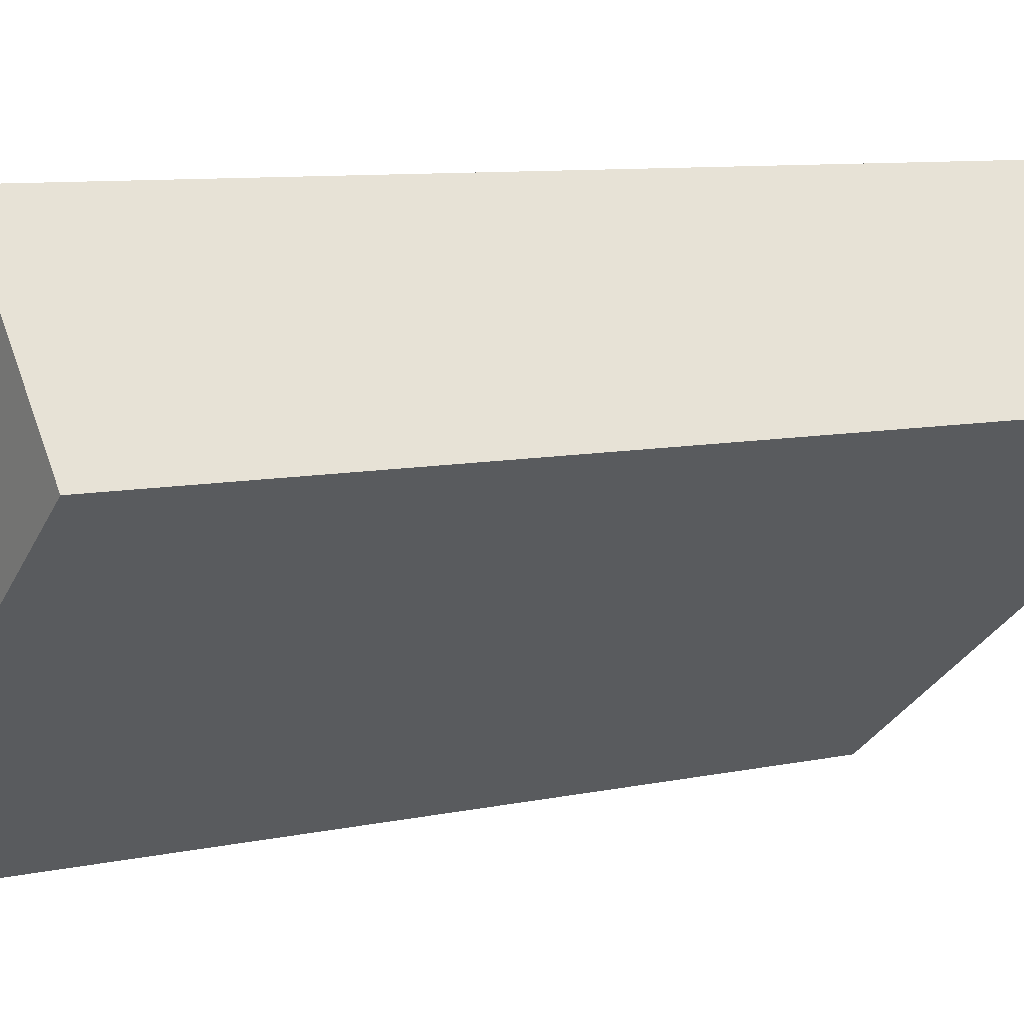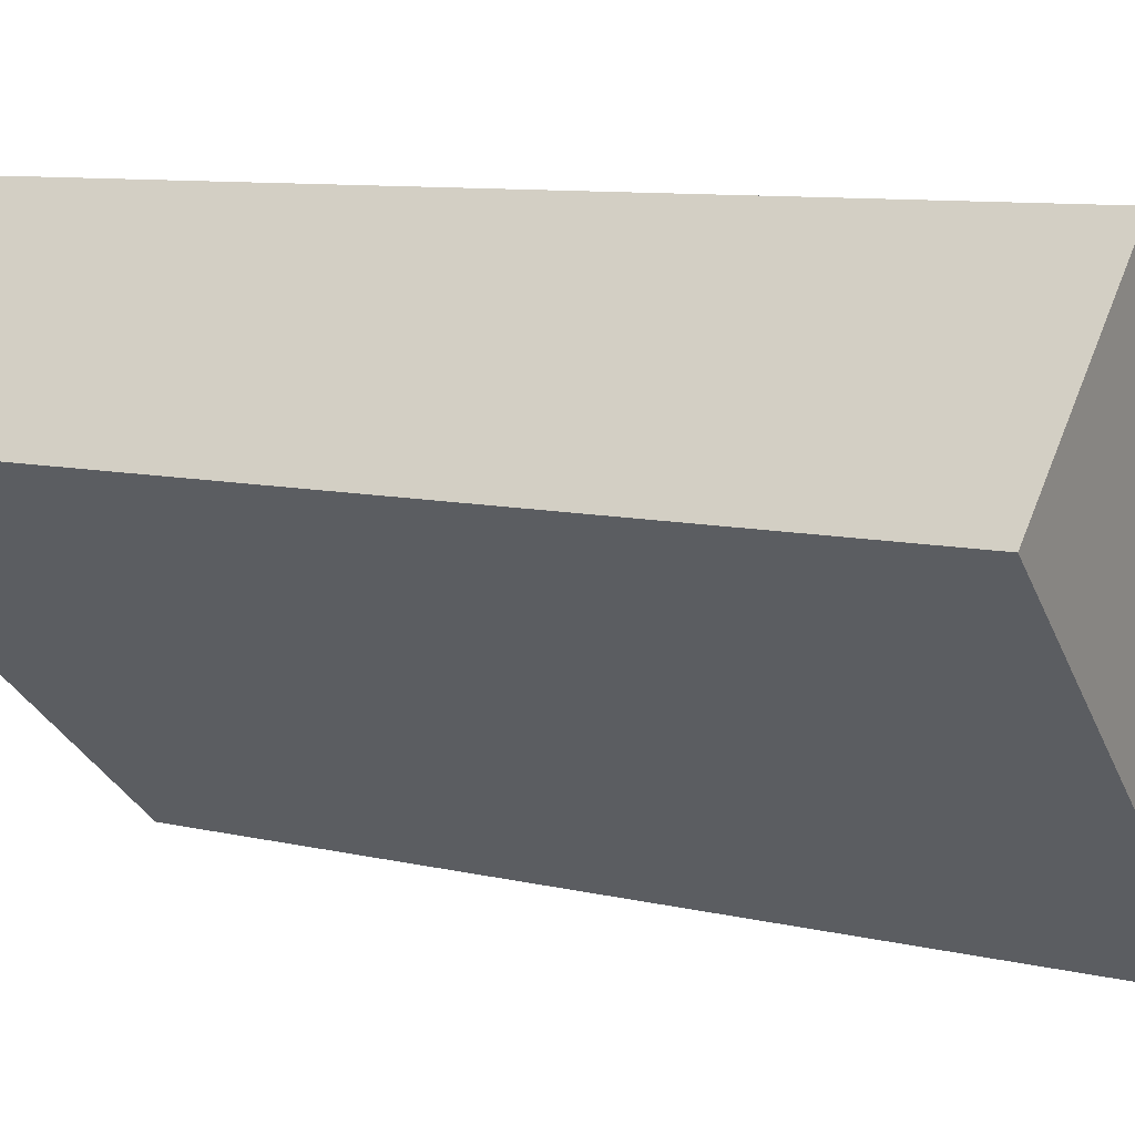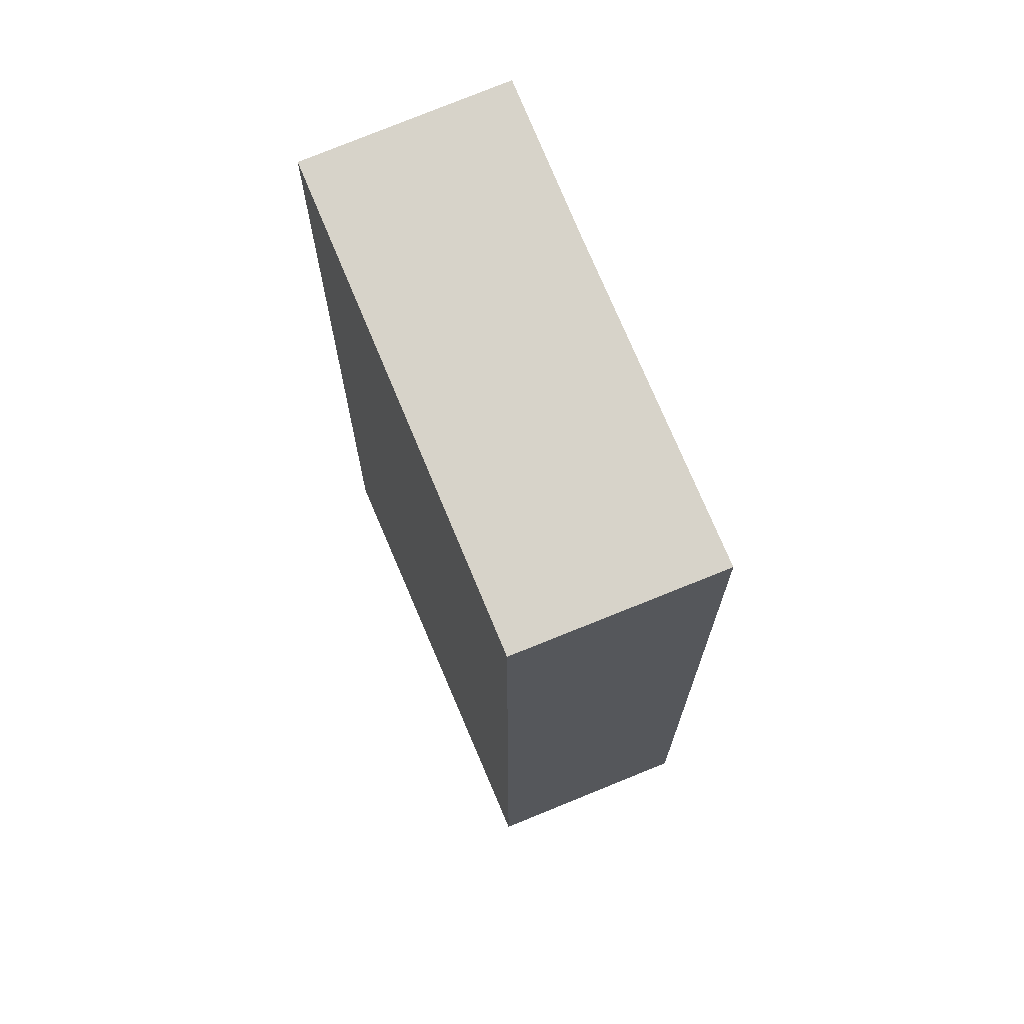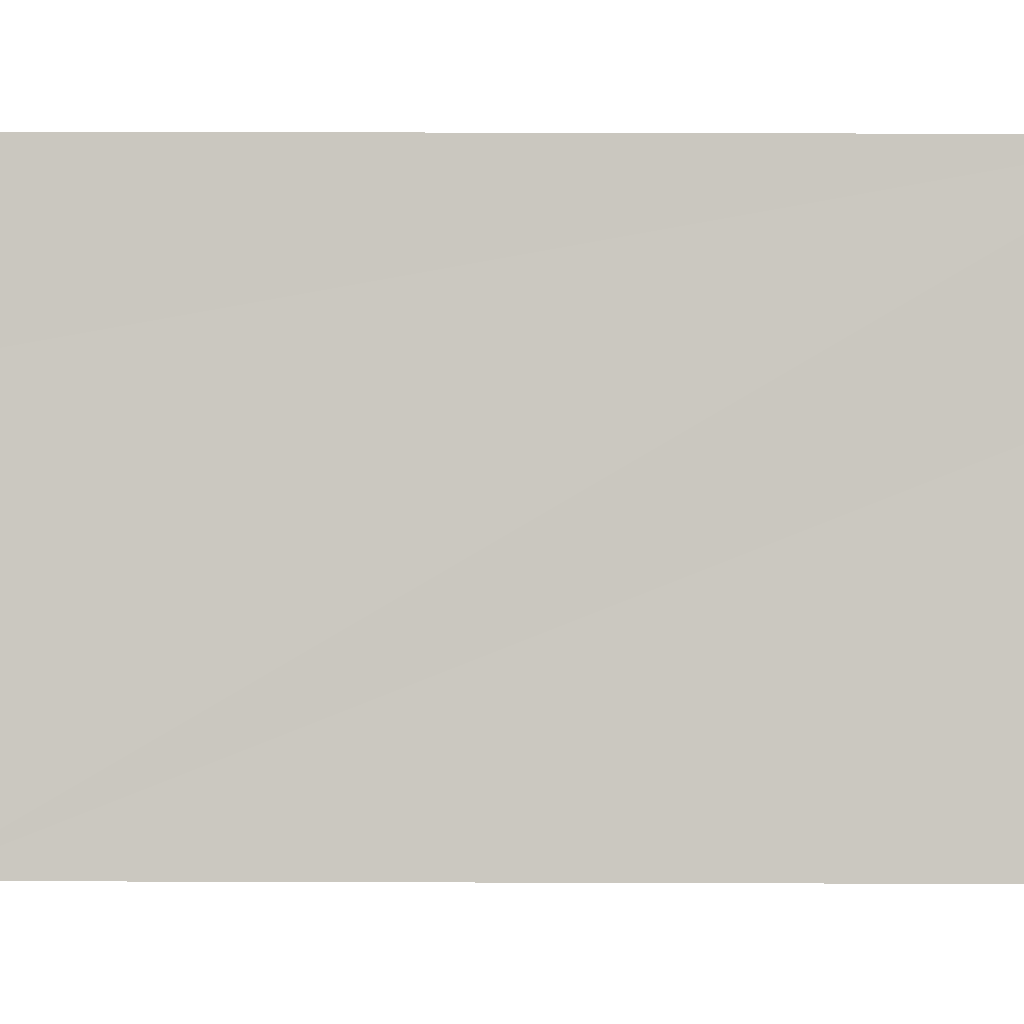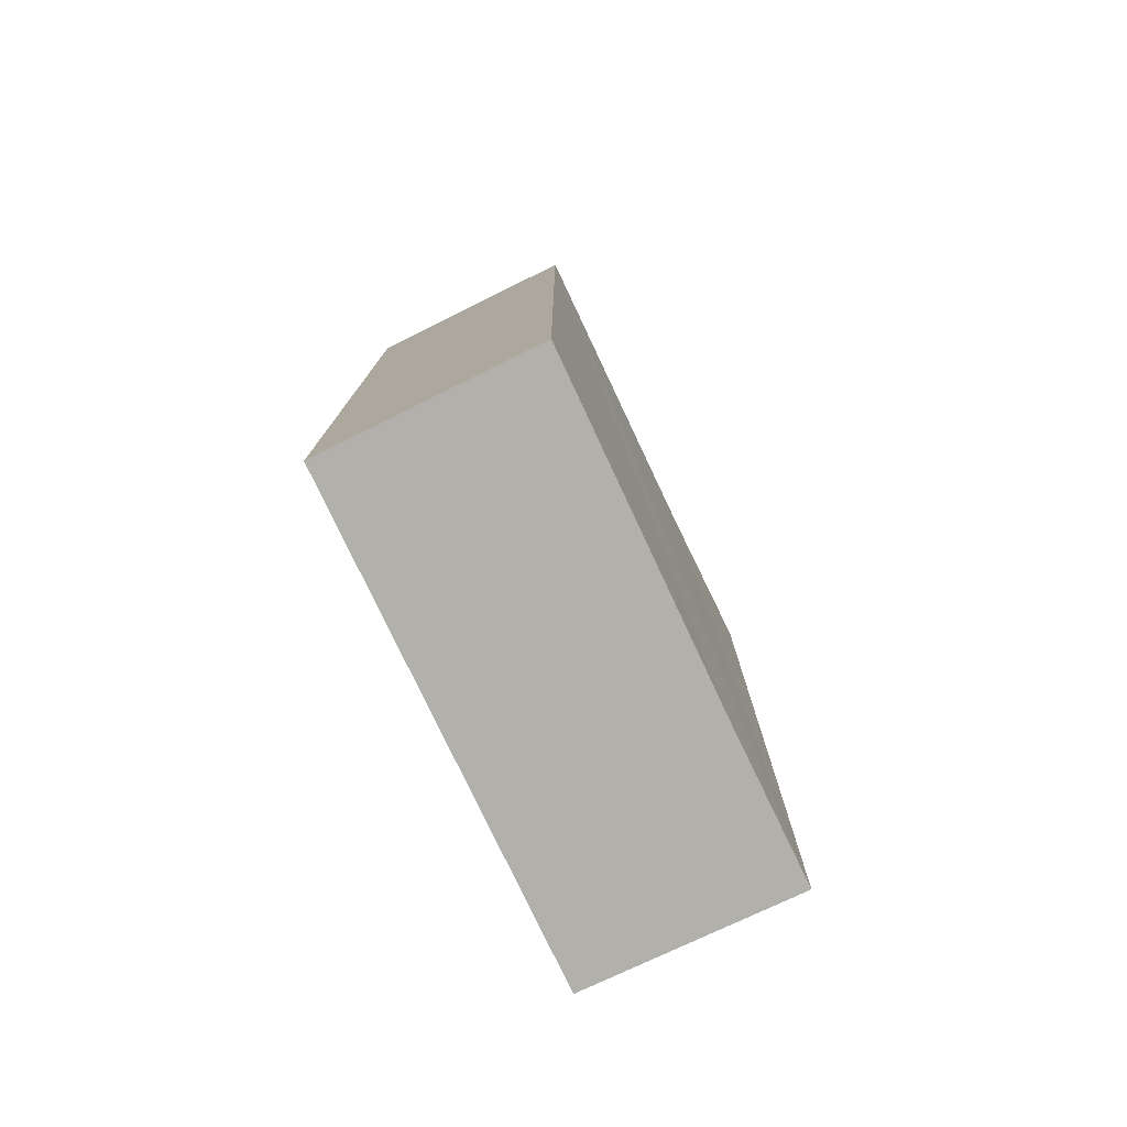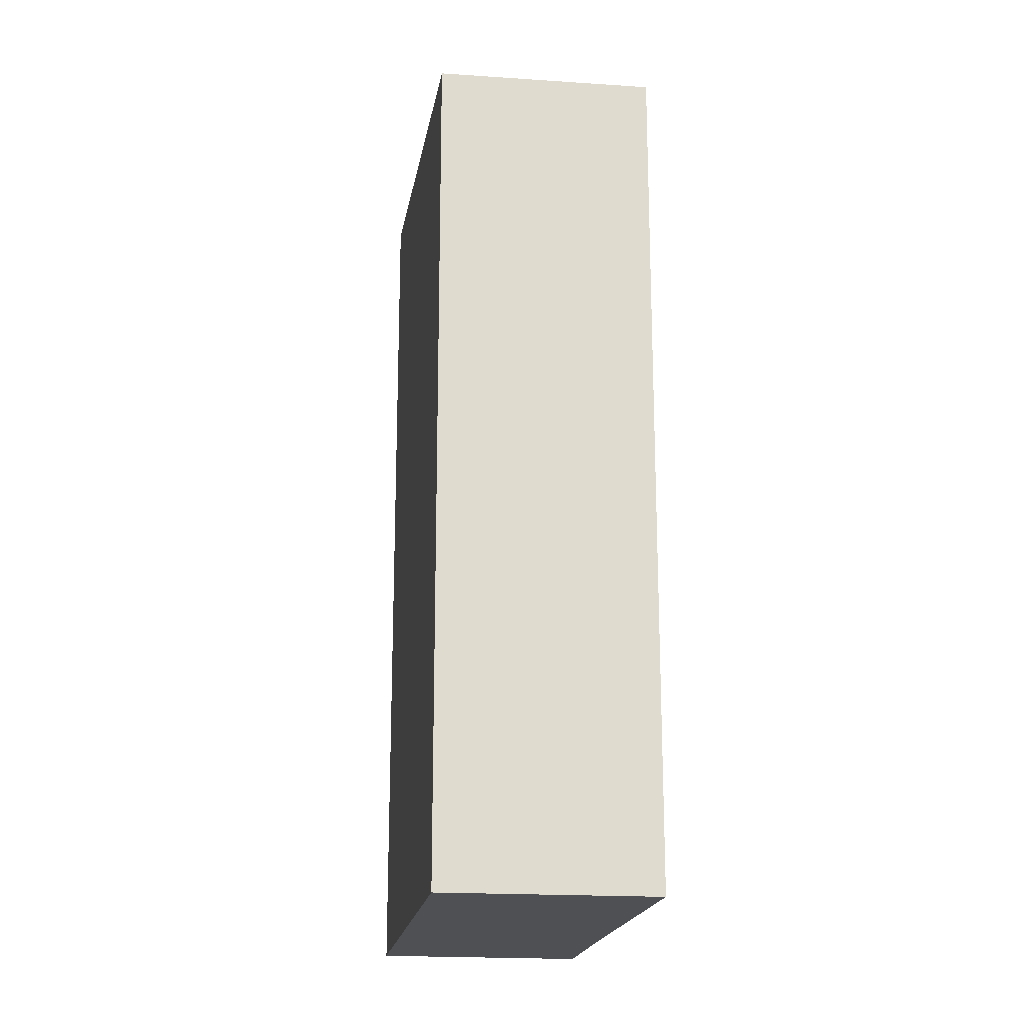
<metadata>
{"format":"obj","ext":"obj","renderer":"f3d","projection":"perspective","resolution":1024,"background":"white","views":[{"elev":8.2,"azim":58.1,"up":"+Z"},{"elev":8.2,"azim":125.1,"up":"+Z"},{"elev":71.2,"azim":-153.0,"up":"+Y"},{"elev":48.1,"azim":-89.8,"up":"+Z"},{"elev":-78.5,"azim":-104.5,"up":"+Y"},{"elev":-19.0,"azim":-138.1,"up":"+Y"}]}
</metadata>
<code>
v  2.574 15.46 -2.986
v  6.954 16.52 5.784
v  9.439 16.51 2.774
v  4.711 16.18 3.886
v  0 15.46 9.466e-16
v  6.954 -3.542e-16 5.784
v  9.439 -1.699e-16 2.774
v  2.574 1.828e-16 -2.986
v  0 0 0
v  4.711 -2.379e-16 3.886
g defaultobject
f 1 2 3
f 2 1 4
f 4 1 5
f 6 3 2
f 3 6 7
f 7 1 3
f 1 7 8
f 8 5 1
f 5 8 9
f 4 6 2
f 6 4 5
f 6 5 10
f 10 5 9
f 10 7 6
f 7 10 8
f 8 10 9

</code>
